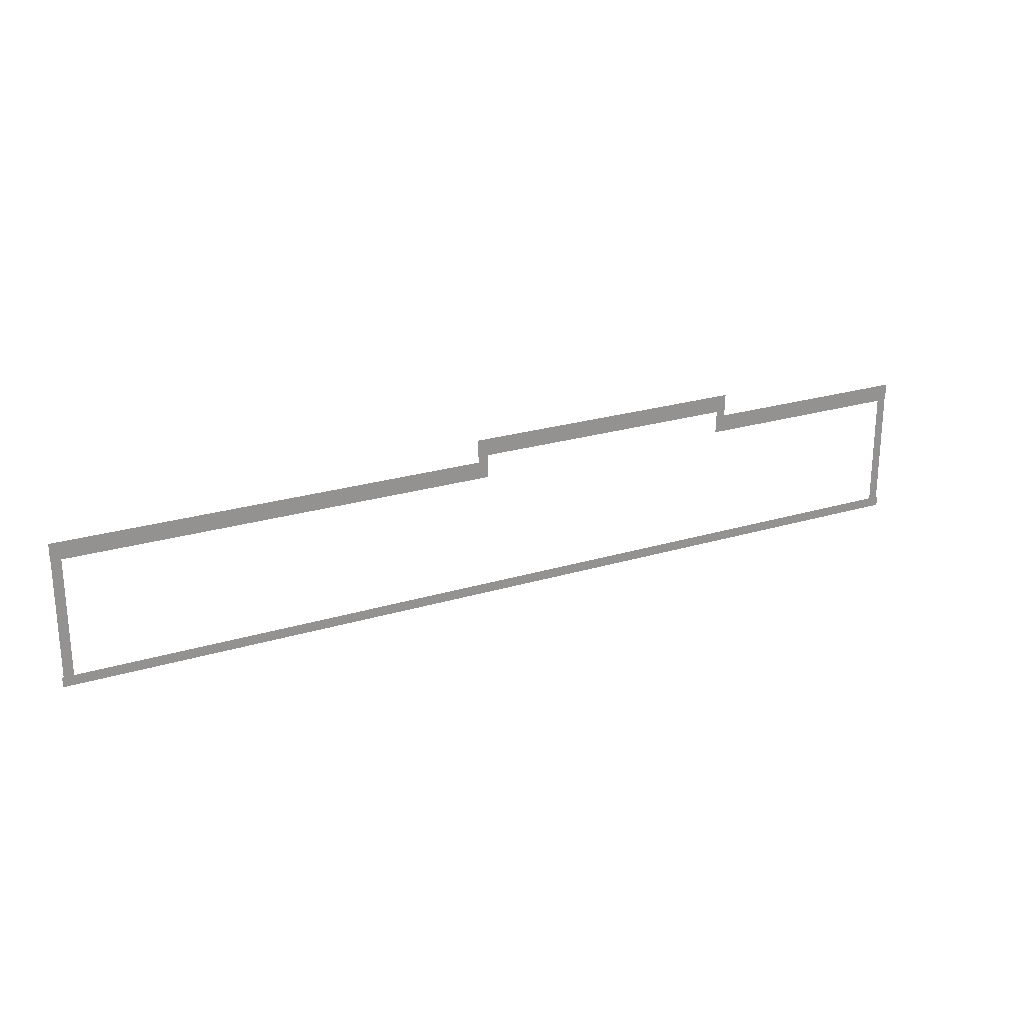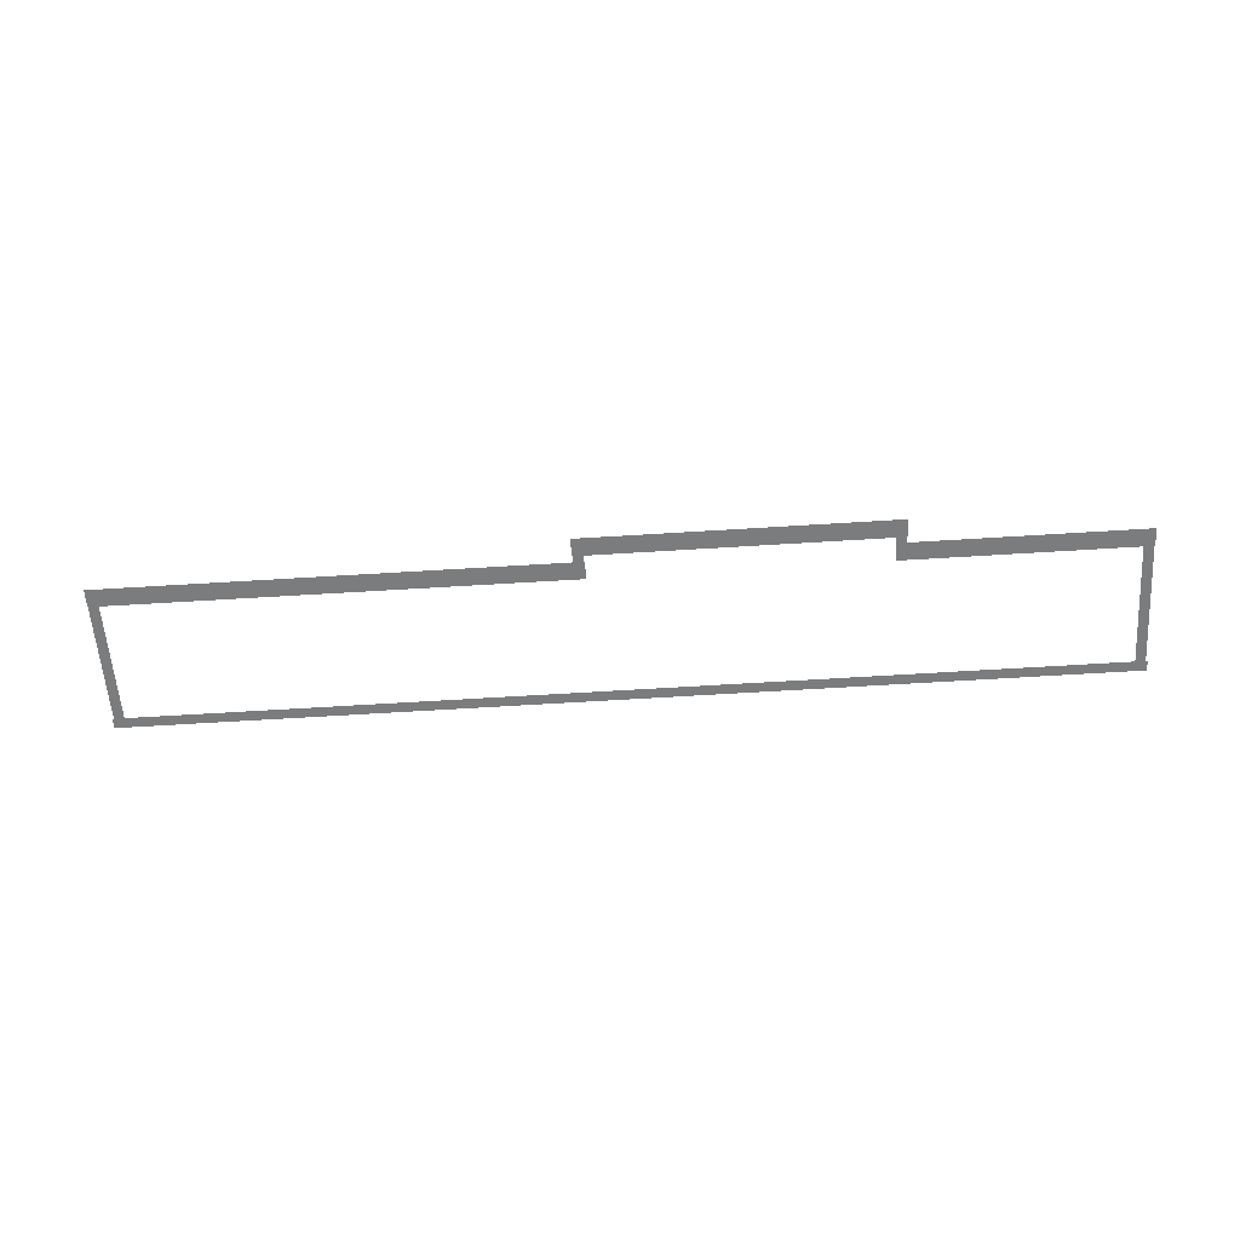
<metadata>
{"format":"obj","ext":"obj","renderer":"f3d","projection":"perspective","resolution":1024,"background":"white","views":[{"elev":23.7,"azim":153.0,"up":"+Y"},{"elev":-58.7,"azim":-176.2,"up":"+Z"}]}
</metadata>
<code>
v -77.82 -9.977 0.002
v -77.82 -13.76 0.002
v -77.3 -13.76 0.002
v -77.3 -9.977 0.002
v -76.77 -13.76 0.002
v -76.77 -9.977 0.002
v -77.82 -6.196 0.002
v -77.82 -9.977 0.002
v -77.3 -9.977 0.002
v -77.3 -6.196 0.002
v -76.77 -9.977 0.002
v -76.77 -6.196 0.002
v -77.82 -2.415 0.002
v -77.82 -6.196 0.002
v -77.3 -6.196 0.002
v -77.3 -2.415 0.002
v -76.77 -6.196 0.002
v -76.77 -2.415 0.002
v -77.82 1.366 0.002
v -77.82 -2.415 0.002
v -77.3 -2.415 0.002
v -77.3 1.366 0.002
v -76.77 -2.415 0.002
v -76.77 1.366 0.002
v -77.82 1.366 0.002
v -77.3 1.366 0.002
v -76.77 1.366 0.002
v -54.28 3.899 0.002
v -54.28 1.366 0.002
v -53.76 1.366 0.002
v -53.76 3.899 0.002
v -53.23 1.366 0.002
v -53.23 3.899 0.002
v -54.28 3.899 0.002
v -53.76 3.899 0.002
v -53.23 3.899 0.002
v -22.35 1.3 0.002
v -22.31 3.891 0.002
v -22.85 3.899 0.002
v -22.89 1.308 0.002
v -23.39 3.906 0.002
v -23.43 1.316 0.002
v -22.35 1.3 0.002
v -22.89 1.308 0.002
v -23.43 1.316 0.002
v 25.02 -2.435 0.002
v 25.02 1.361 0.002
v 24.48 1.361 0.002
v 24.48 -2.435 0.002
v 23.95 1.361 0.002
v 23.95 -2.435 0.002
v 25.02 -6.23 0.002
v 25.02 -2.435 0.002
v 24.48 -2.435 0.002
v 24.48 -6.23 0.002
v 23.95 -2.435 0.002
v 23.95 -6.23 0.002
v 25.02 -10.03 0.002
v 25.02 -6.23 0.002
v 24.48 -6.23 0.002
v 24.48 -10.03 0.002
v 23.95 -6.23 0.002
v 23.95 -10.03 0.002
v 25.02 -13.82 0.002
v 25.02 -10.03 0.002
v 24.48 -10.03 0.002
v 24.48 -13.82 0.002
v 23.95 -10.03 0.002
v 23.95 -13.82 0.002
v 25.02 -13.82 0.002
v 24.48 -13.82 0.002
v 23.95 -13.82 0.002
v 21.32 -14.38 0.001
v 24.61 -14.38 0.001
v 24.61 -13.82 0.001
v 21.32 -13.82 0.001
v 24.61 -13.26 0.001
v 21.32 -13.26 0.001
v 18.03 -14.38 0.001
v 21.32 -14.38 0.001
v 21.32 -13.82 0.001
v 18.03 -13.82 0.001
v 21.32 -13.26 0.001
v 18.03 -13.26 0.001
v 14.74 -14.37 0.001
v 18.03 -14.38 0.001
v 18.03 -13.82 0.001
v 14.74 -13.82 0.001
v 18.03 -13.26 0.001
v 14.74 -13.26 0.001
v 11.45 -14.37 0.001
v 14.74 -14.37 0.001
v 14.74 -13.82 0.001
v 11.45 -13.81 0.001
v 14.74 -13.26 0.001
v 11.45 -13.25 0.001
v 8.154 -14.37 0.001
v 11.45 -14.37 0.001
v 11.45 -13.81 0.001
v 8.155 -13.81 0.001
v 11.45 -13.25 0.001
v 8.155 -13.25 0.001
v 4.863 -14.37 0.001
v 8.154 -14.37 0.001
v 8.155 -13.81 0.001
v 4.863 -13.81 0.001
v 8.155 -13.25 0.001
v 4.864 -13.25 0.001
v 1.571 -14.37 0.001
v 4.863 -14.37 0.001
v 4.863 -13.81 0.001
v 1.572 -13.81 0.001
v 4.864 -13.25 0.001
v 1.572 -13.25 0.001
v -1.72 -14.36 0.001
v 1.571 -14.37 0.001
v 1.572 -13.81 0.001
v -1.72 -13.81 0.001
v 1.572 -13.25 0.001
v -1.719 -13.25 0.001
v -5.012 -14.36 0.001
v -1.72 -14.36 0.001
v -1.72 -13.81 0.001
v -5.011 -13.8 0.001
v -1.719 -13.25 0.001
v -5.011 -13.24 0.001
v -8.303 -14.36 0.001
v -5.012 -14.36 0.001
v -5.011 -13.8 0.001
v -8.303 -13.8 0.001
v -5.011 -13.24 0.001
v -8.302 -13.24 0.001
v -11.59 -14.36 0.001
v -8.303 -14.36 0.001
v -8.303 -13.8 0.001
v -11.59 -13.8 0.001
v -8.302 -13.24 0.001
v -11.59 -13.24 0.001
v -14.89 -14.36 0.001
v -11.59 -14.36 0.001
v -11.59 -13.8 0.001
v -14.89 -13.8 0.001
v -11.59 -13.24 0.001
v -14.89 -13.24 0.001
v -18.18 -14.35 0.001
v -14.89 -14.36 0.001
v -14.89 -13.8 0.001
v -18.18 -13.79 0.001
v -14.89 -13.24 0.001
v -18.18 -13.24 0.001
v -21.47 -14.35 0.001
v -18.18 -14.35 0.001
v -18.18 -13.79 0.001
v -21.47 -13.79 0.001
v -18.18 -13.24 0.001
v -21.47 -13.23 0.001
v -24.76 -14.35 0.001
v -21.47 -14.35 0.001
v -21.47 -13.79 0.001
v -24.76 -13.79 0.001
v -21.47 -13.23 0.001
v -24.76 -13.23 0.001
v -28.05 -14.35 0.001
v -24.76 -14.35 0.001
v -24.76 -13.79 0.001
v -28.05 -13.79 0.001
v -24.76 -13.23 0.001
v -28.05 -13.23 0.001
v -31.34 -14.35 0.001
v -28.05 -14.35 0.001
v -28.05 -13.79 0.001
v -31.34 -13.79 0.001
v -28.05 -13.23 0.001
v -31.34 -13.23 0.001
v -34.63 -14.34 0.001
v -31.34 -14.35 0.001
v -31.34 -13.79 0.001
v -34.63 -13.78 0.001
v -31.34 -13.23 0.001
v -34.63 -13.23 0.001
v -37.93 -14.34 0.001
v -34.63 -14.34 0.001
v -34.63 -13.78 0.001
v -37.93 -13.78 0.001
v -34.63 -13.23 0.001
v -37.93 -13.22 0.001
v -41.22 -14.34 0.001
v -37.93 -14.34 0.001
v -37.93 -13.78 0.001
v -41.22 -13.78 0.001
v -37.93 -13.22 0.001
v -41.22 -13.22 0.001
v -44.51 -14.34 0.001
v -41.22 -14.34 0.001
v -41.22 -13.78 0.001
v -44.51 -13.78 0.001
v -41.22 -13.22 0.001
v -44.51 -13.22 0.001
v -47.8 -14.33 0.001
v -44.51 -14.34 0.001
v -44.51 -13.78 0.001
v -47.8 -13.78 0.001
v -44.51 -13.22 0.001
v -47.8 -13.22 0.001
v -51.09 -14.33 0.001
v -47.8 -14.33 0.001
v -47.8 -13.78 0.001
v -51.09 -13.77 0.001
v -47.8 -13.22 0.001
v -51.09 -13.22 0.001
v -54.38 -14.33 0.001
v -51.09 -14.33 0.001
v -51.09 -13.77 0.001
v -54.38 -13.77 0.001
v -51.09 -13.22 0.001
v -54.38 -13.21 0.001
v -57.68 -14.33 0.001
v -54.38 -14.33 0.001
v -54.38 -13.77 0.001
v -57.67 -13.77 0.001
v -54.38 -13.21 0.001
v -57.67 -13.21 0.001
v -60.97 -14.33 0.001
v -57.68 -14.33 0.001
v -57.67 -13.77 0.001
v -60.97 -13.77 0.001
v -57.67 -13.21 0.001
v -60.97 -13.21 0.001
v -64.26 -14.32 0.001
v -60.97 -14.33 0.001
v -60.97 -13.77 0.001
v -64.26 -13.77 0.001
v -60.97 -13.21 0.001
v -64.26 -13.21 0.001
v -67.55 -14.32 0.001
v -64.26 -14.32 0.001
v -64.26 -13.77 0.001
v -67.55 -13.76 0.001
v -64.26 -13.21 0.001
v -67.55 -13.21 0.001
v -70.84 -14.32 0.001
v -67.55 -14.32 0.001
v -67.55 -13.76 0.001
v -70.84 -13.76 0.001
v -67.55 -13.21 0.001
v -70.84 -13.2 0.001
v -74.13 -14.32 0.001
v -70.84 -14.32 0.001
v -70.84 -13.76 0.001
v -74.13 -13.76 0.001
v -70.84 -13.2 0.001
v -74.13 -13.2 0.001
v -77.3 -14.32 0.001
v -74.13 -14.32 0.001
v -74.13 -13.76 0.001
v -77.3 -13.76 0.001
v -74.13 -13.2 0.001
v -77.3 -13.2 0.001
v -77.42 -14.32 0.001
v -77.42 -13.76 0.001
v -77.42 -13.2 0.001
v 24.61 -14.38 0.001
v 25.18 -14.38 0.001
v 25.18 -13.82 0.001
v 24.61 -13.82 0.001
v 25.18 -13.26 0.001
v 24.61 -13.26 0.001
v -78 -14.32 0.001
v -77.42 -14.32 0.001
v -77.42 -13.76 0.001
v -78 -13.76 0.001
v -77.42 -13.2 0.001
v -78 -13.2 0.001
v -73.59 1.75 0
v -76.81 1.75 0
v -76.81 0.7892 0
v -73.59 0.7892 0
v -76.81 -0.1718 0
v -73.59 -0.1718 0
v -70.36 1.75 0
v -73.59 1.75 0
v -73.59 0.7892 0
v -70.36 0.7892 0
v -73.59 -0.1718 0
v -70.36 -0.1718 0
v -67.13 1.75 0
v -70.36 1.75 0
v -70.36 0.7892 0
v -67.13 0.7892 0
v -70.36 -0.1718 0
v -67.13 -0.1718 0
v -63.91 1.75 0
v -67.13 1.75 0
v -67.13 0.7892 0
v -63.91 0.7892 0
v -67.13 -0.1718 0
v -63.91 -0.1718 0
v -60.68 1.75 0
v -63.91 1.75 0
v -63.91 0.7892 0
v -60.68 0.7892 0
v -63.91 -0.1718 0
v -60.68 -0.1718 0
v -57.45 1.75 0
v -60.68 1.75 0
v -60.68 0.7892 0
v -57.45 0.7892 0
v -60.68 -0.1718 0
v -57.45 -0.1718 0
v -54.22 1.75 0
v -57.45 1.75 0
v -57.45 0.7892 0
v -54.22 0.7892 0
v -57.45 -0.1718 0
v -54.22 -0.1718 0
v -76.81 1.75 0
v -77.89 1.75 0
v -77.89 0.7892 0
v -76.81 0.7892 0
v -77.89 -0.1718 0
v -76.81 -0.1718 0
v -53.76 1.75 0
v -54.22 1.75 0
v -54.22 0.7892 0
v -53.76 0.7892 0
v -54.22 -0.1718 0
v -53.76 -0.1718 0
v -53.18 1.75 0
v -53.18 0.7892 0
v -53.18 -0.1718 0
v -49.94 4.283 0
v -53.27 4.283 0
v -53.27 3.322 0
v -49.94 3.322 0
v -53.27 2.361 0
v -49.94 2.361 0
v -46.62 4.283 0
v -49.94 4.283 0
v -49.94 3.322 0
v -46.62 3.322 0
v -49.94 2.361 0
v -46.62 2.361 0
v -43.29 4.283 0
v -46.62 4.283 0
v -46.62 3.322 0
v -43.29 3.322 0
v -46.62 2.361 0
v -43.29 2.361 0
v -39.96 4.283 0
v -43.29 4.283 0
v -43.29 3.322 0
v -39.96 3.322 0
v -43.29 2.361 0
v -39.96 2.361 0
v -36.63 4.283 0
v -39.96 4.283 0
v -39.96 3.322 0
v -36.63 3.322 0
v -39.96 2.361 0
v -36.63 2.361 0
v -33.31 4.283 0
v -36.63 4.283 0
v -36.63 3.322 0
v -33.31 3.322 0
v -36.63 2.361 0
v -33.31 2.361 0
v -29.98 4.283 0
v -33.31 4.283 0
v -33.31 3.322 0
v -29.98 3.322 0
v -33.31 2.361 0
v -29.98 2.361 0
v -26.65 4.283 0
v -29.98 4.283 0
v -29.98 3.322 0
v -26.65 3.322 0
v -29.98 2.361 0
v -26.65 2.361 0
v -23.32 4.283 0
v -26.65 4.283 0
v -26.65 3.322 0
v -23.32 3.322 0
v -26.65 2.361 0
v -23.32 2.361 0
v -53.27 4.283 0
v -54.35 4.283 0
v -54.35 3.322 0
v -53.27 3.322 0
v -54.35 2.361 0
v -53.27 2.361 0
v -22.85 4.283 0
v -23.32 4.283 0
v -23.32 3.322 0
v -22.85 3.322 0
v -23.32 2.361 0
v -22.85 2.361 0
v -22.28 4.283 0
v -22.28 3.322 0
v -22.28 2.361 0
v -19.31 1.696 0
v -22.41 1.693 0
v -22.41 0.7319 0
v -19.31 0.7353 0
v -22.41 -0.2291 0
v -19.31 -0.2256 0
v -16.22 1.7 0
v -19.31 1.696 0
v -19.31 0.7353 0
v -16.22 0.7388 0
v -19.31 -0.2256 0
v -16.22 -0.2221 0
v -13.12 1.703 0
v -16.22 1.7 0
v -16.22 0.7388 0
v -13.12 0.7423 0
v -16.22 -0.2221 0
v -13.12 -0.2186 0
v -10.03 1.707 0
v -13.12 1.703 0
v -13.12 0.7423 0
v -10.03 0.7458 0
v -13.12 -0.2186 0
v -10.03 -0.2152 0
v -6.934 1.71 0
v -10.03 1.707 0
v -10.03 0.7458 0
v -6.933 0.7493 0
v -10.03 -0.2152 0
v -6.931 -0.2117 0
v -3.839 1.714 0
v -6.934 1.71 0
v -6.933 0.7493 0
v -3.838 0.7527 0
v -6.931 -0.2117 0
v -3.837 -0.2082 0
v -0.744 1.717 0
v -3.839 1.714 0
v -3.838 0.7527 0
v -0.7429 0.7562 0
v -3.837 -0.2082 0
v -0.7419 -0.2047 0
v 2.351 1.721 0
v -0.744 1.717 0
v -0.7429 0.7562 0
v 2.352 0.7597 0
v -0.7419 -0.2047 0
v 2.353 -0.2012 0
v 5.446 1.724 0
v 2.351 1.721 0
v 2.352 0.7597 0
v 5.447 0.7632 0
v 2.353 -0.2012 0
v 5.448 -0.1978 0
v 8.54 1.728 0
v 5.446 1.724 0
v 5.447 0.7632 0
v 8.541 0.7667 0
v 5.448 -0.1978 0
v 8.543 -0.1943 0
v 11.64 1.731 0
v 8.54 1.728 0
v 8.541 0.7667 0
v 11.64 0.7701 0
v 8.543 -0.1943 0
v 11.64 -0.1908 0
v 14.73 1.735 0
v 11.64 1.731 0
v 11.64 0.7701 0
v 14.73 0.7736 0
v 11.64 -0.1908 0
v 14.73 -0.1873 0
v 17.82 1.738 0
v 14.73 1.735 0
v 14.73 0.7736 0
v 17.83 0.7771 0
v 14.73 -0.1873 0
v 17.83 -0.1838 0
v 20.92 1.742 0
v 17.82 1.738 0
v 17.83 0.7771 0
v 20.92 0.7806 0
v 17.83 -0.1838 0
v 20.92 -0.1804 0
v 24.01 1.745 0
v 20.92 1.742 0
v 20.92 0.7806 0
v 24.02 0.7841 0
v 20.92 -0.1804 0
v 24.02 -0.1769 0
v -22.41 1.693 0
v -23.48 1.692 0
v -23.48 0.7306 0
v -22.41 0.7319 0
v -23.48 -0.2303 0
v -22.41 -0.2291 0
v 24.48 1.746 0
v 24.01 1.745 0
v 24.02 0.7841 0
v 24.48 0.7846 0
v 24.02 -0.1769 0
v 24.49 -0.1763 0
v 25.06 1.746 0
v 25.06 0.7852 0
v 25.06 -0.1757 0
g Terrain_1685_3
f 1 3 2
f 4 3 1
f 4 5 3
f 6 5 4
f 7 9 8
f 10 9 7
f 10 11 9
f 12 11 10
f 13 15 14
f 16 15 13
f 16 17 15
f 18 17 16
f 19 21 20
f 22 21 19
f 22 23 21
f 24 23 22
f 25 22 19
f 26 22 25
f 26 24 22
f 27 24 26
f 28 30 29
f 31 30 28
f 31 32 30
f 33 32 31
f 34 31 28
f 35 31 34
f 35 33 31
f 36 33 35
f 37 39 38
f 40 39 37
f 40 41 39
f 42 41 40
f 43 40 37
f 44 40 43
f 44 42 40
f 45 42 44
f 46 48 47
f 49 48 46
f 49 50 48
f 51 50 49
f 52 54 53
f 55 54 52
f 55 56 54
f 57 56 55
f 58 60 59
f 61 60 58
f 61 62 60
f 63 62 61
f 64 66 65
f 67 66 64
f 67 68 66
f 69 68 67
f 70 67 64
f 71 67 70
f 71 69 67
f 72 69 71
f 73 75 74
f 76 75 73
f 76 77 75
f 78 77 76
f 79 81 80
f 82 81 79
f 82 83 81
f 84 83 82
f 85 87 86
f 88 87 85
f 88 89 87
f 90 89 88
f 91 93 92
f 94 93 91
f 94 95 93
f 96 95 94
f 97 99 98
f 100 99 97
f 100 101 99
f 102 101 100
f 103 105 104
f 106 105 103
f 106 107 105
f 108 107 106
f 109 111 110
f 112 111 109
f 112 113 111
f 114 113 112
f 115 117 116
f 118 117 115
f 118 119 117
f 120 119 118
f 121 123 122
f 124 123 121
f 124 125 123
f 126 125 124
f 127 129 128
f 130 129 127
f 130 131 129
f 132 131 130
f 133 135 134
f 136 135 133
f 136 137 135
f 138 137 136
f 139 141 140
f 142 141 139
f 142 143 141
f 144 143 142
f 145 147 146
f 148 147 145
f 148 149 147
f 150 149 148
f 151 153 152
f 154 153 151
f 154 155 153
f 156 155 154
f 157 159 158
f 160 159 157
f 160 161 159
f 162 161 160
f 163 165 164
f 166 165 163
f 166 167 165
f 168 167 166
f 169 171 170
f 172 171 169
f 172 173 171
f 174 173 172
f 175 177 176
f 178 177 175
f 178 179 177
f 180 179 178
f 181 183 182
f 184 183 181
f 184 185 183
f 186 185 184
f 187 189 188
f 190 189 187
f 190 191 189
f 192 191 190
f 193 195 194
f 196 195 193
f 196 197 195
f 198 197 196
f 199 201 200
f 202 201 199
f 202 203 201
f 204 203 202
f 205 207 206
f 208 207 205
f 208 209 207
f 210 209 208
f 211 213 212
f 214 213 211
f 214 215 213
f 216 215 214
f 217 219 218
f 220 219 217
f 220 221 219
f 222 221 220
f 223 225 224
f 226 225 223
f 226 227 225
f 228 227 226
f 229 231 230
f 232 231 229
f 232 233 231
f 234 233 232
f 235 237 236
f 238 237 235
f 238 239 237
f 240 239 238
f 241 243 242
f 244 243 241
f 244 245 243
f 246 245 244
f 247 249 248
f 250 249 247
f 250 251 249
f 252 251 250
f 253 255 254
f 256 255 253
f 256 257 255
f 258 257 256
f 259 256 253
f 260 256 259
f 260 258 256
f 261 258 260
f 262 264 263
f 265 264 262
f 265 266 264
f 267 266 265
f 268 270 269
f 271 270 268
f 271 272 270
f 273 272 271
f 274 276 275
f 277 276 274
f 277 278 276
f 279 278 277
f 280 282 281
f 283 282 280
f 283 284 282
f 285 284 283
f 286 288 287
f 289 288 286
f 289 290 288
f 291 290 289
f 292 294 293
f 295 294 292
f 295 296 294
f 297 296 295
f 298 300 299
f 301 300 298
f 301 302 300
f 303 302 301
f 304 306 305
f 307 306 304
f 307 308 306
f 309 308 307
f 310 312 311
f 313 312 310
f 313 314 312
f 315 314 313
f 316 318 317
f 319 318 316
f 319 320 318
f 321 320 319
f 322 324 323
f 325 324 322
f 325 326 324
f 327 326 325
f 328 325 322
f 329 325 328
f 329 327 325
f 330 327 329
f 331 333 332
f 334 333 331
f 334 335 333
f 336 335 334
f 337 339 338
f 340 339 337
f 340 341 339
f 342 341 340
f 343 345 344
f 346 345 343
f 346 347 345
f 348 347 346
f 349 351 350
f 352 351 349
f 352 353 351
f 354 353 352
f 355 357 356
f 358 357 355
f 358 359 357
f 360 359 358
f 361 363 362
f 364 363 361
f 364 365 363
f 366 365 364
f 367 369 368
f 370 369 367
f 370 371 369
f 372 371 370
f 373 375 374
f 376 375 373
f 376 377 375
f 378 377 376
f 379 381 380
f 382 381 379
f 382 383 381
f 384 383 382
f 385 387 386
f 388 387 385
f 388 389 387
f 390 389 388
f 391 393 392
f 394 393 391
f 394 395 393
f 396 395 394
f 397 394 391
f 398 394 397
f 398 396 394
f 399 396 398
f 400 402 401
f 403 402 400
f 403 404 402
f 405 404 403
f 406 408 407
f 409 408 406
f 409 410 408
f 411 410 409
f 412 414 413
f 415 414 412
f 415 416 414
f 417 416 415
f 418 420 419
f 421 420 418
f 421 422 420
f 423 422 421
f 424 426 425
f 427 426 424
f 427 428 426
f 429 428 427
f 430 432 431
f 433 432 430
f 433 434 432
f 435 434 433
f 436 438 437
f 439 438 436
f 439 440 438
f 441 440 439
f 442 444 443
f 445 444 442
f 445 446 444
f 447 446 445
f 448 450 449
f 451 450 448
f 451 452 450
f 453 452 451
f 454 456 455
f 457 456 454
f 457 458 456
f 459 458 457
f 460 462 461
f 463 462 460
f 463 464 462
f 465 464 463
f 466 468 467
f 469 468 466
f 469 470 468
f 471 470 469
f 472 474 473
f 475 474 472
f 475 476 474
f 477 476 475
f 478 480 479
f 481 480 478
f 481 482 480
f 483 482 481
f 484 486 485
f 487 486 484
f 487 488 486
f 489 488 487
f 490 492 491
f 493 492 490
f 493 494 492
f 495 494 493
f 496 498 497
f 499 498 496
f 499 500 498
f 501 500 499
f 502 499 496
f 503 499 502
f 503 501 499
f 504 501 503

</code>
